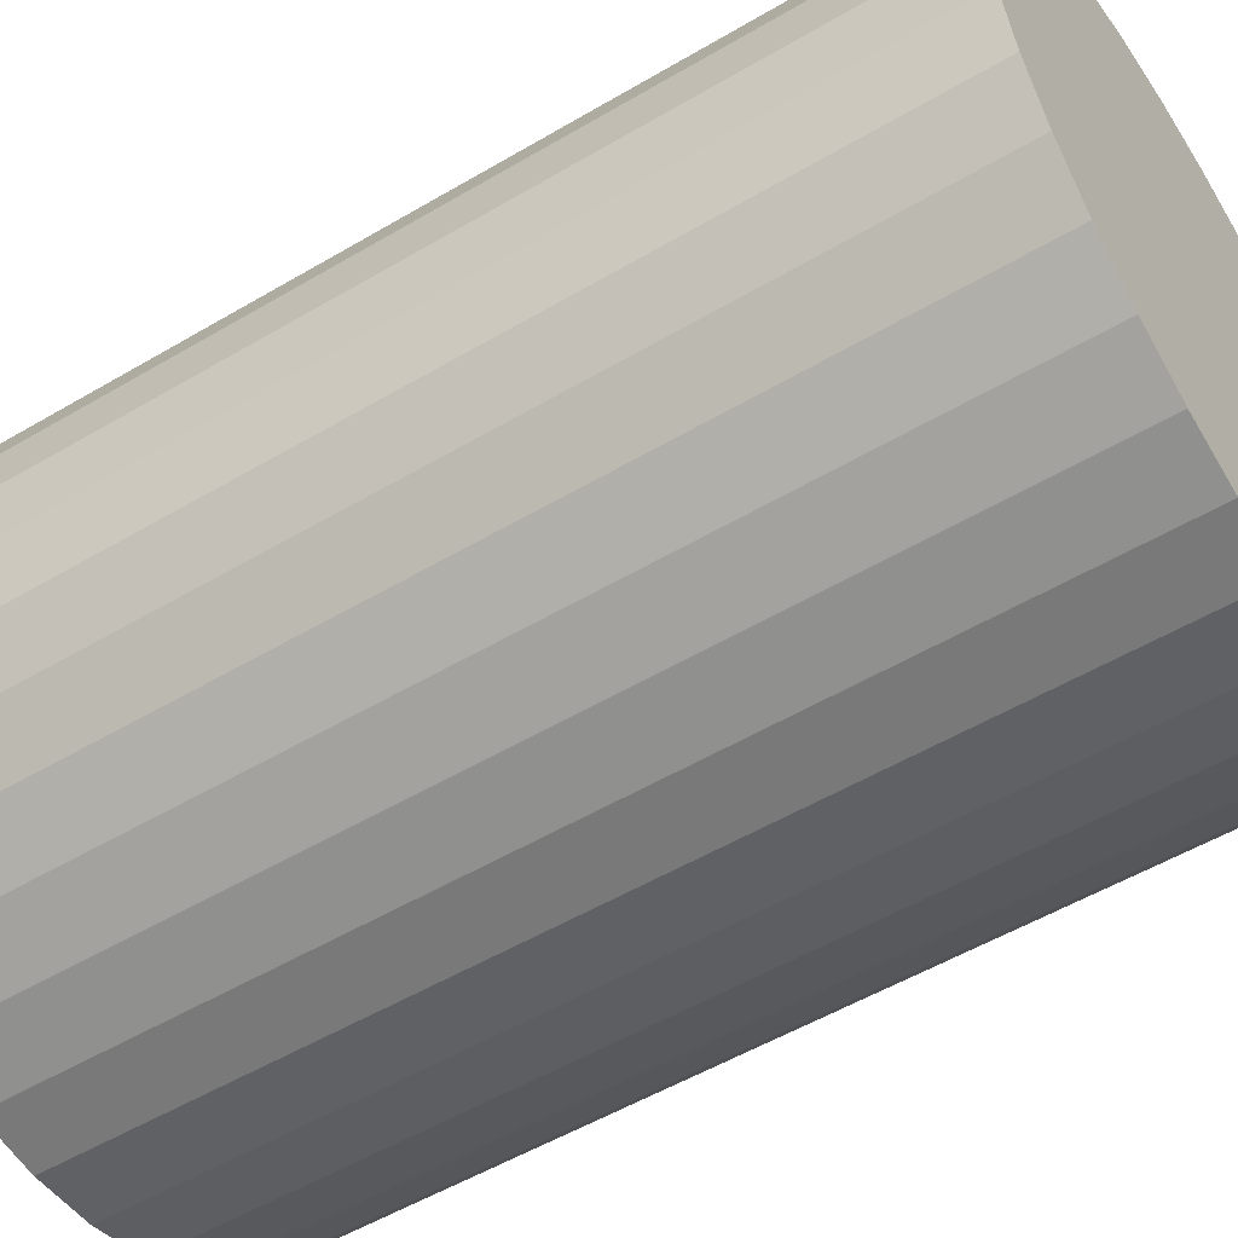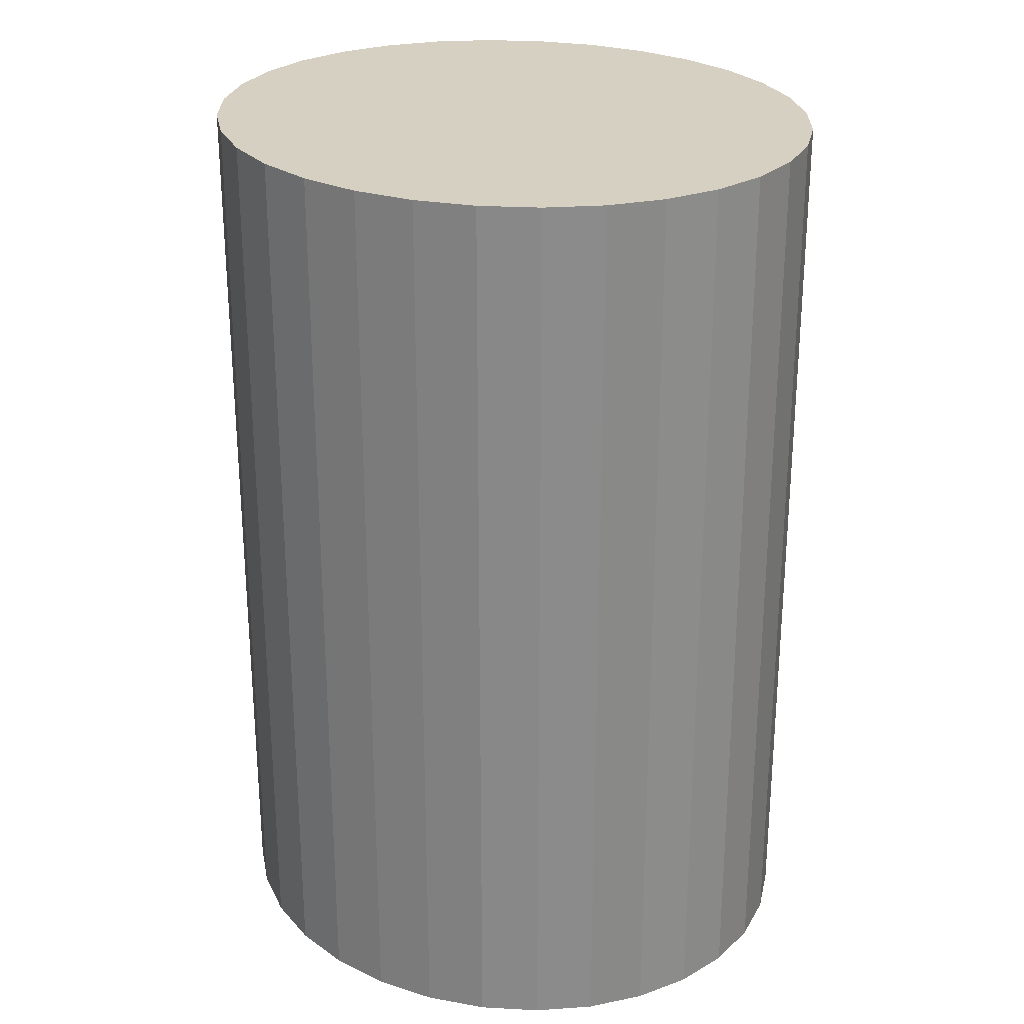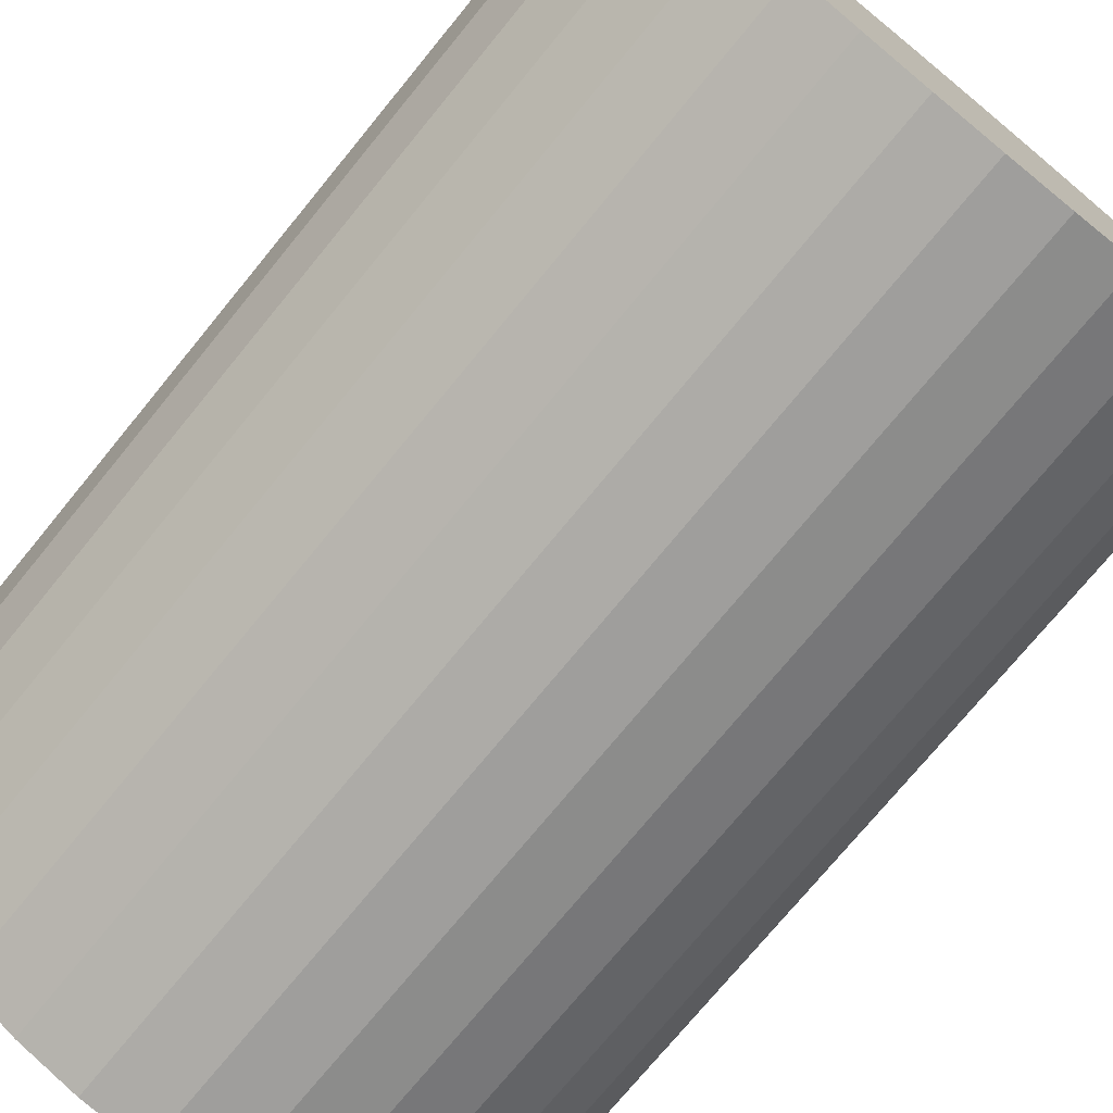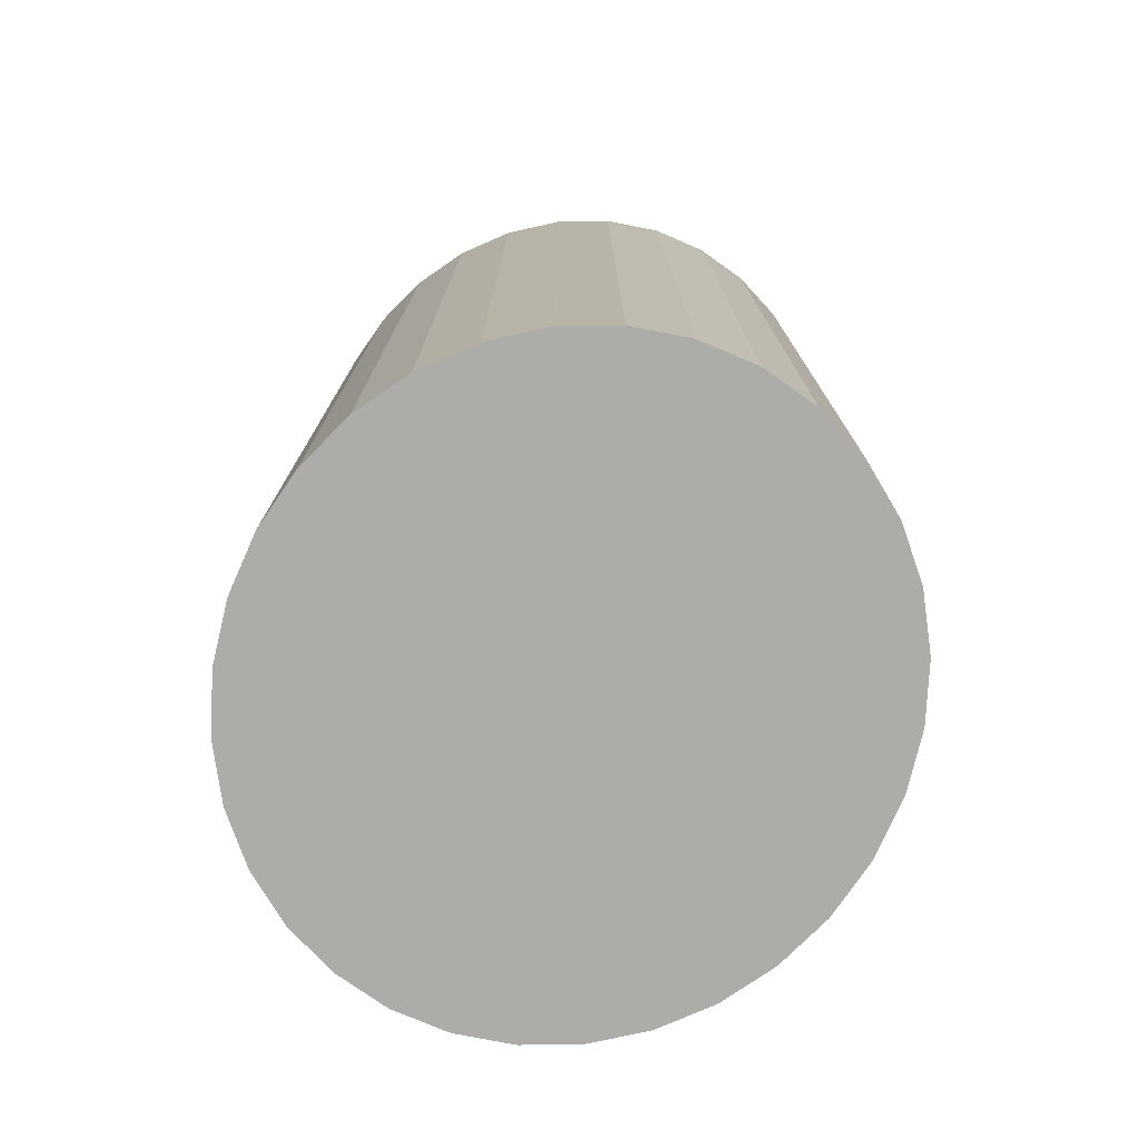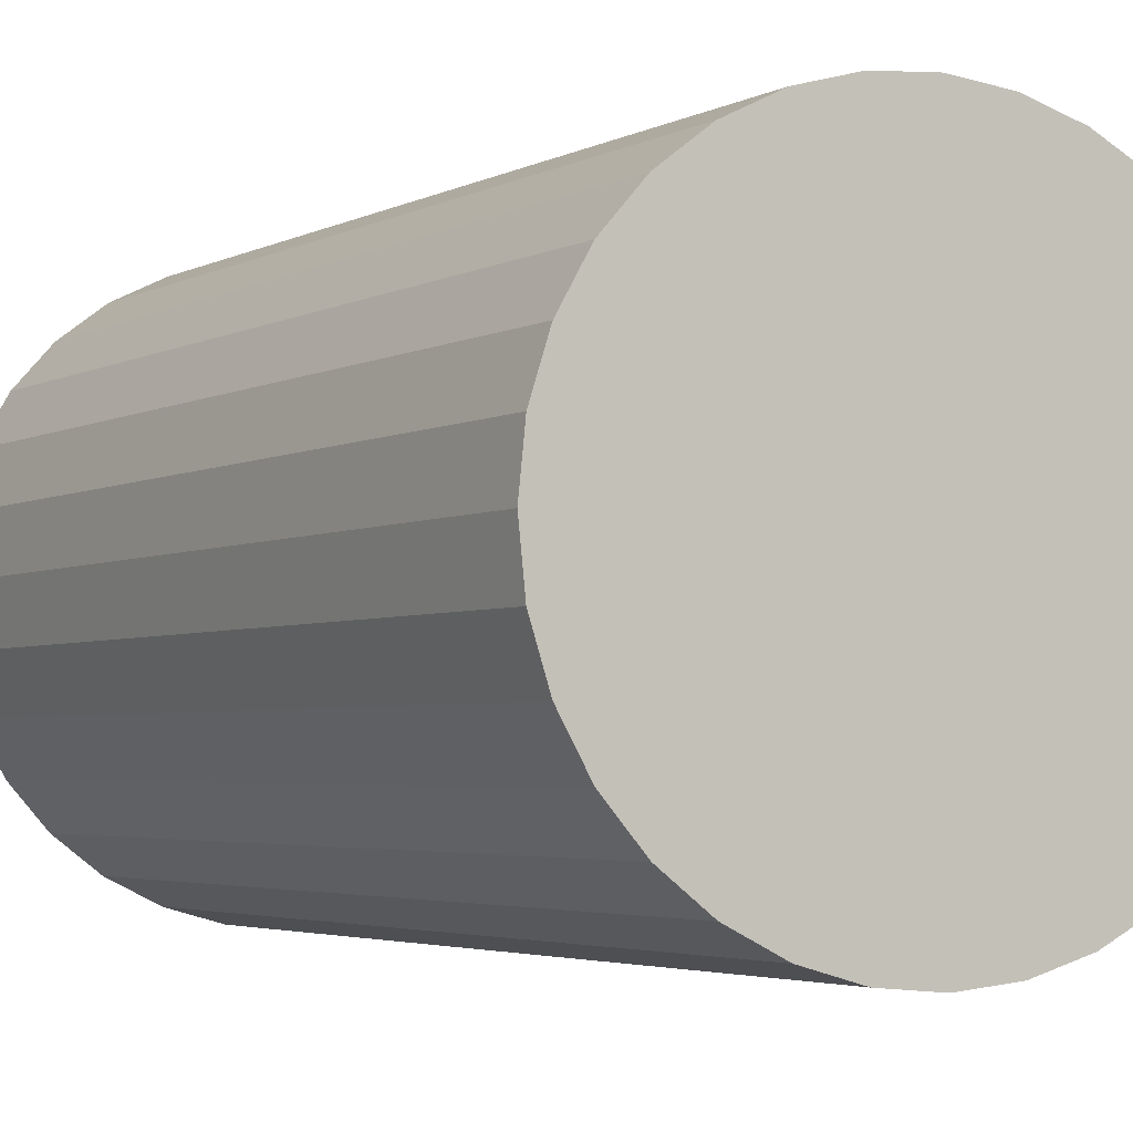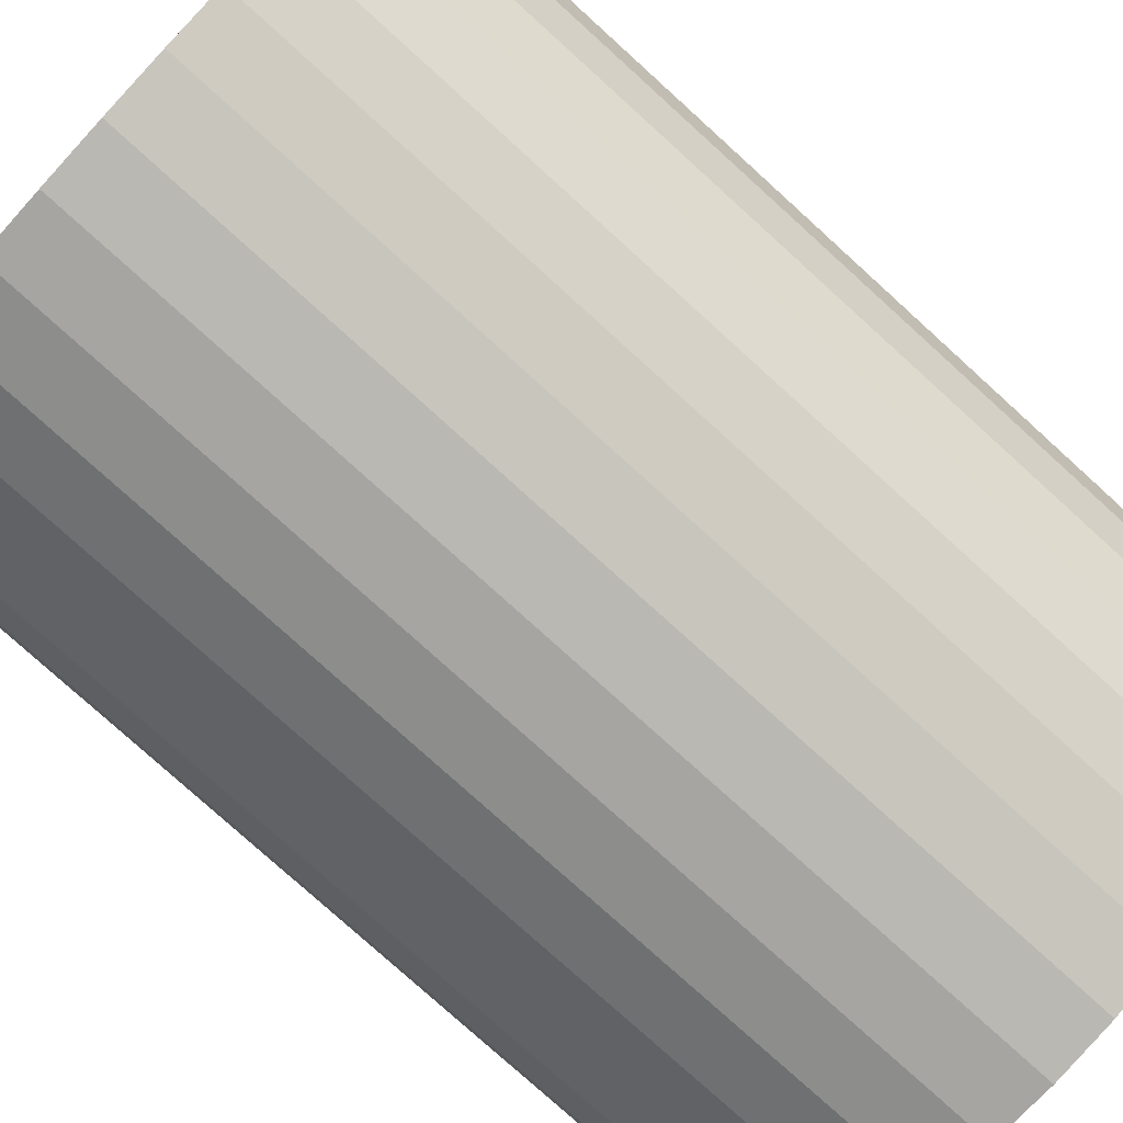
<metadata>
{"format":"obj","ext":"obj","renderer":"f3d","projection":"perspective","resolution":1024,"background":"white","views":[{"elev":-53.7,"azim":-57.8,"up":"+Z"},{"elev":26.5,"azim":42.1,"up":"+Y"},{"elev":-74.0,"azim":140.7,"up":"+Z"},{"elev":-76.6,"azim":-119.2,"up":"+Y"},{"elev":-3.5,"azim":148.4,"up":"+Z"},{"elev":-78.3,"azim":-132.2,"up":"+Z"}]}
</metadata>
<code>
o Cylinder
v 0 -1.398 -0.8886
v 0 1.398 -0.8886
v 0.1877 -1.398 -0.8715
v 0.1877 1.398 -0.8715
v 0.3681 -1.398 -0.821
v 0.3681 1.398 -0.821
v 0.5344 -1.398 -0.7389
v 0.5344 1.398 -0.7389
v 0.6802 -1.398 -0.6283
v 0.6802 1.398 -0.6283
v 0.7998 -1.398 -0.4937
v 0.7998 1.398 -0.4937
v 0.8887 -1.398 -0.3401
v 0.8887 1.398 -0.3401
v 0.9435 -1.398 -0.1734
v 0.9435 1.398 -0.1734
v 0.9619 -1.398 0
v 0.9619 1.398 0
v 0.9435 -1.398 0.1734
v 0.9435 1.398 0.1734
v 0.8887 -1.398 0.3401
v 0.8887 1.398 0.3401
v 0.7998 -1.398 0.4937
v 0.7998 1.398 0.4937
v 0.6802 -1.398 0.6283
v 0.6802 1.398 0.6283
v 0.5344 -1.398 0.7389
v 0.5344 1.398 0.7389
v 0.3681 -1.398 0.821
v 0.3681 1.398 0.821
v 0.1877 -1.398 0.8715
v 0.1877 1.398 0.8715
v -0 -1.398 0.8886
v -0 1.398 0.8886
v -0.1877 -1.398 0.8715
v -0.1877 1.398 0.8715
v -0.3681 -1.398 0.821
v -0.3681 1.398 0.821
v -0.5344 -1.398 0.7389
v -0.5344 1.398 0.7389
v -0.6802 -1.398 0.6283
v -0.6802 1.398 0.6283
v -0.7998 -1.398 0.4937
v -0.7998 1.398 0.4937
v -0.8887 -1.398 0.3401
v -0.8887 1.398 0.3401
v -0.9435 -1.398 0.1734
v -0.9435 1.398 0.1734
v -0.9619 -1.398 -0
v -0.9619 1.398 -0
v -0.9435 -1.398 -0.1734
v -0.9435 1.398 -0.1734
v -0.8887 -1.398 -0.3401
v -0.8887 1.398 -0.3401
v -0.7998 -1.398 -0.4937
v -0.7998 1.398 -0.4937
v -0.6802 -1.398 -0.6283
v -0.6802 1.398 -0.6283
v -0.5344 -1.398 -0.7389
v -0.5344 1.398 -0.7389
v -0.3681 -1.398 -0.821
v -0.3681 1.398 -0.821
v -0.1877 -1.398 -0.8715
v -0.1877 1.398 -0.8715
f 2 3 1
f 4 5 3
f 6 7 5
f 8 9 7
f 10 11 9
f 12 13 11
f 14 15 13
f 16 17 15
f 18 19 17
f 20 21 19
f 22 23 21
f 24 25 23
f 26 27 25
f 28 29 27
f 30 31 29
f 32 33 31
f 34 35 33
f 36 37 35
f 38 39 37
f 40 41 39
f 42 43 41
f 44 45 43
f 46 47 45
f 48 49 47
f 50 51 49
f 52 53 51
f 54 55 53
f 56 57 55
f 58 59 57
f 60 61 59
f 10 8 26
f 62 63 61
f 64 1 63
f 59 61 39
f 2 4 3
f 4 6 5
f 6 8 7
f 8 10 9
f 10 12 11
f 12 14 13
f 14 16 15
f 16 18 17
f 18 20 19
f 20 22 21
f 22 24 23
f 24 26 25
f 26 28 27
f 28 30 29
f 30 32 31
f 32 34 33
f 34 36 35
f 36 38 37
f 38 40 39
f 40 42 41
f 42 44 43
f 44 46 45
f 46 48 47
f 48 50 49
f 50 52 51
f 52 54 53
f 54 56 55
f 56 58 57
f 58 60 59
f 60 62 61
f 6 4 32
f 4 2 34
f 2 64 36
f 64 62 38
f 62 60 38
f 60 58 40
f 38 60 40
f 58 56 42
f 56 54 44
f 42 56 44
f 54 52 48
f 52 50 48
f 48 46 54
f 46 44 54
f 42 40 58
f 38 36 64
f 36 34 2
f 34 32 4
f 32 30 6
f 30 28 6
f 28 26 8
f 6 28 8
f 26 24 10
f 24 22 12
f 10 24 12
f 22 20 14
f 20 18 16
f 14 20 16
f 14 12 22
f 62 64 63
f 64 2 1
f 63 1 33
f 1 3 31
f 3 5 31
f 5 7 29
f 31 5 29
f 7 9 25
f 9 11 23
f 11 13 23
f 13 15 21
f 23 13 21
f 15 17 19
f 19 21 15
f 23 25 9
f 25 27 7
f 27 29 7
f 31 33 1
f 33 35 63
f 35 37 63
f 37 39 61
f 63 37 61
f 39 41 57
f 41 43 55
f 43 45 55
f 45 47 53
f 55 45 53
f 47 49 51
f 51 53 47
f 55 57 41
f 57 59 39

</code>
